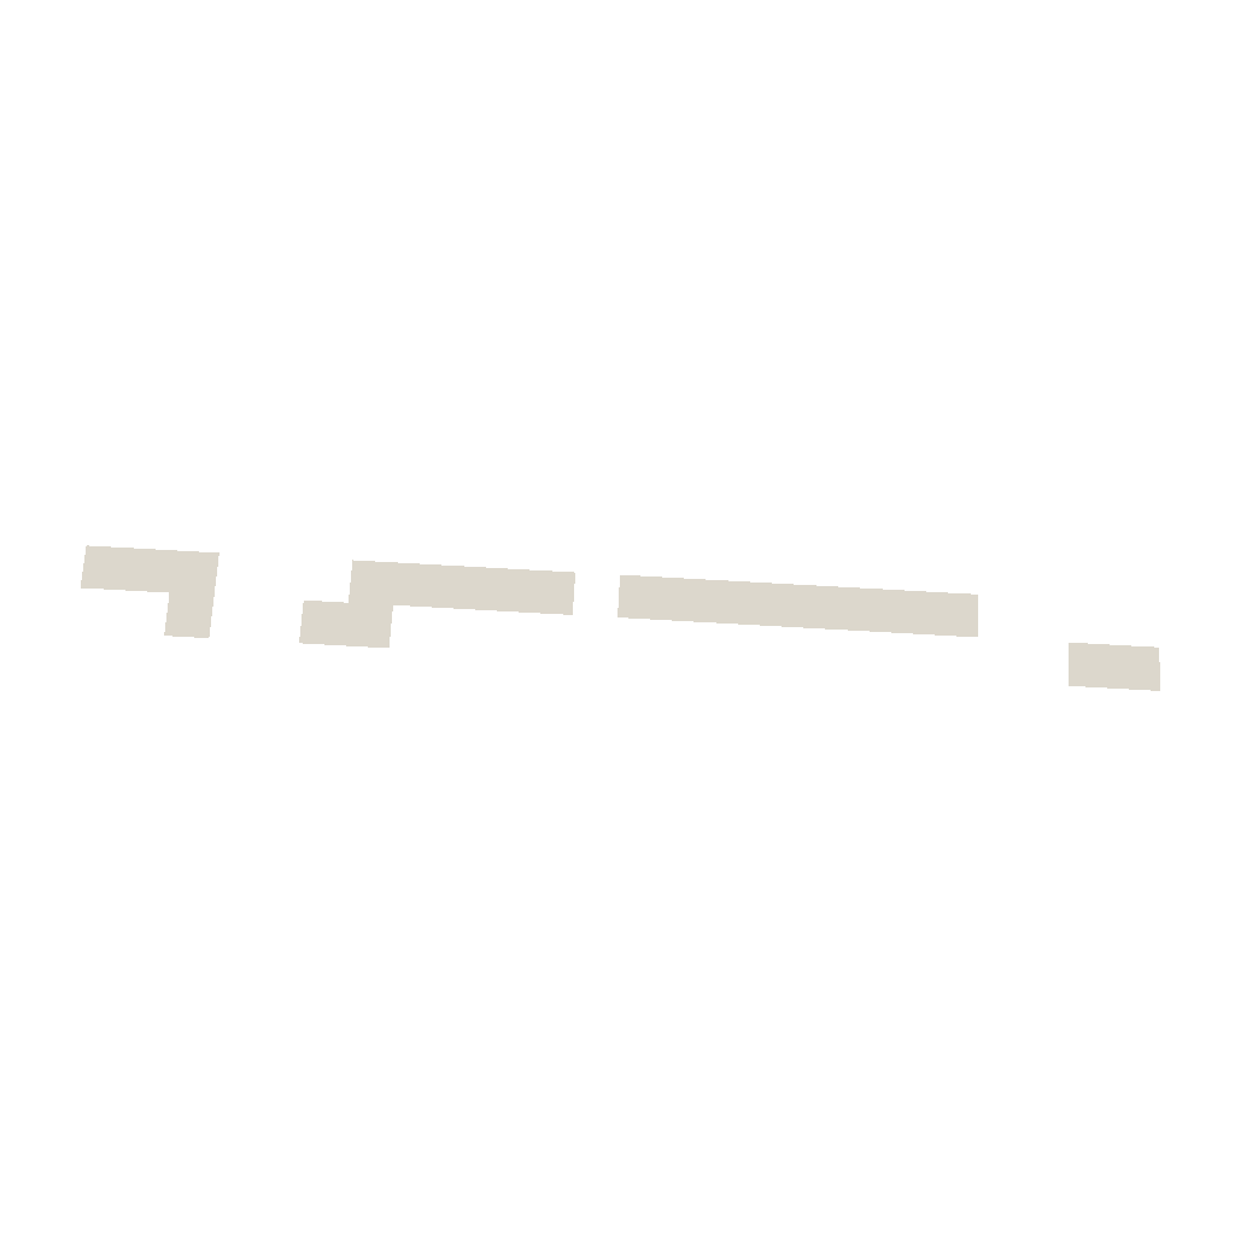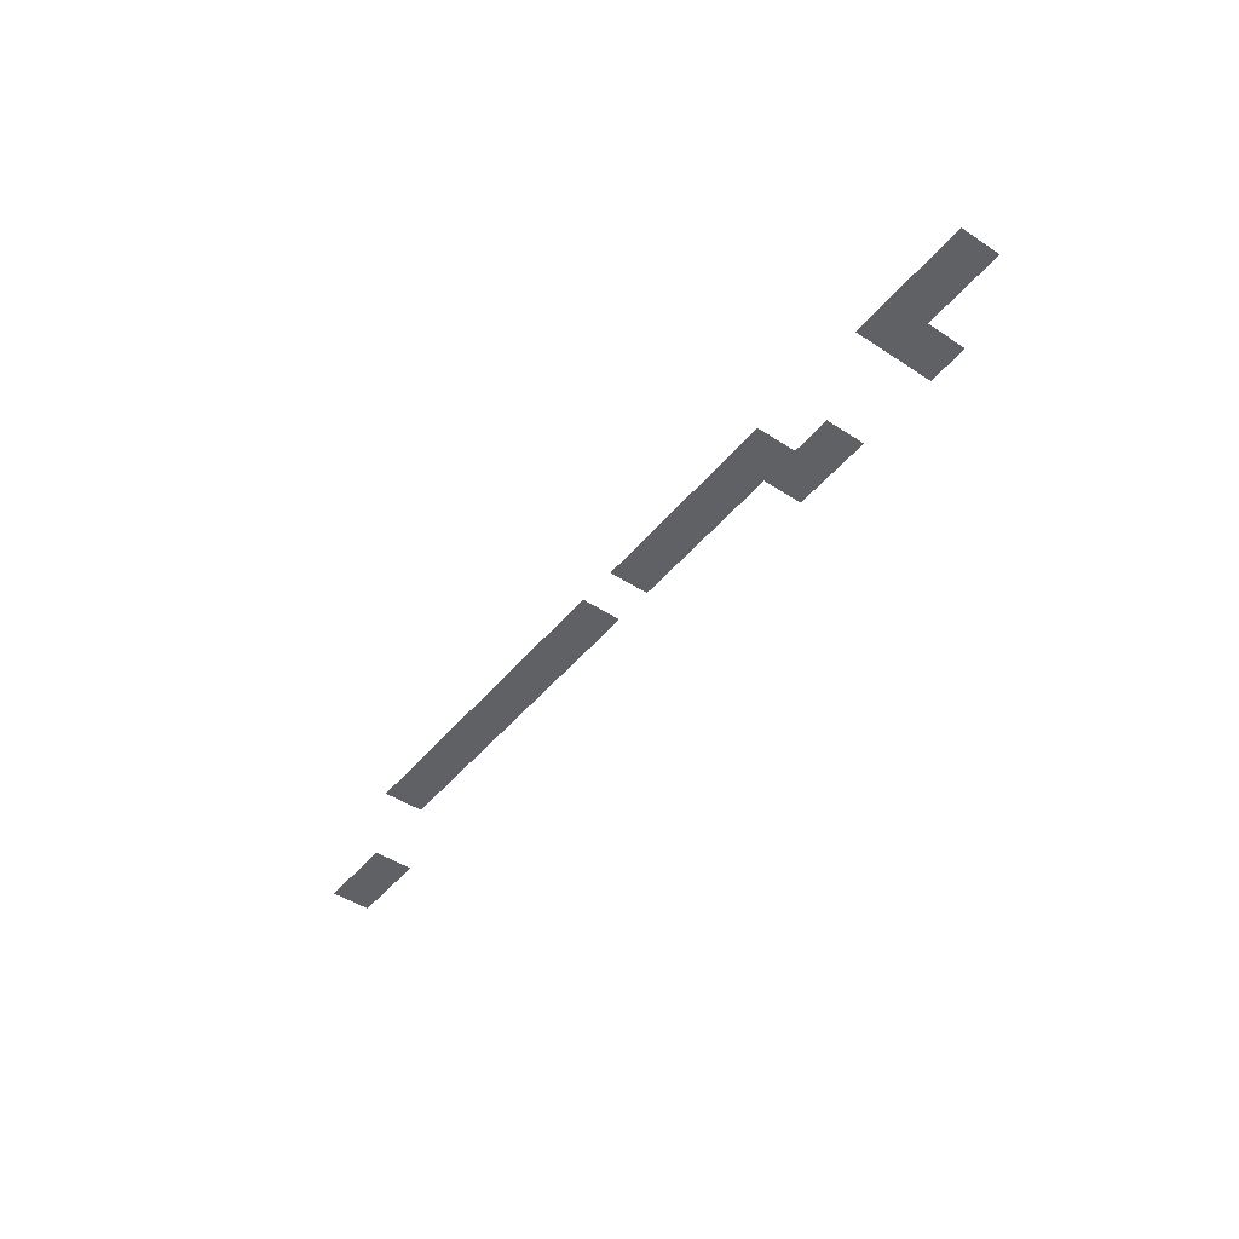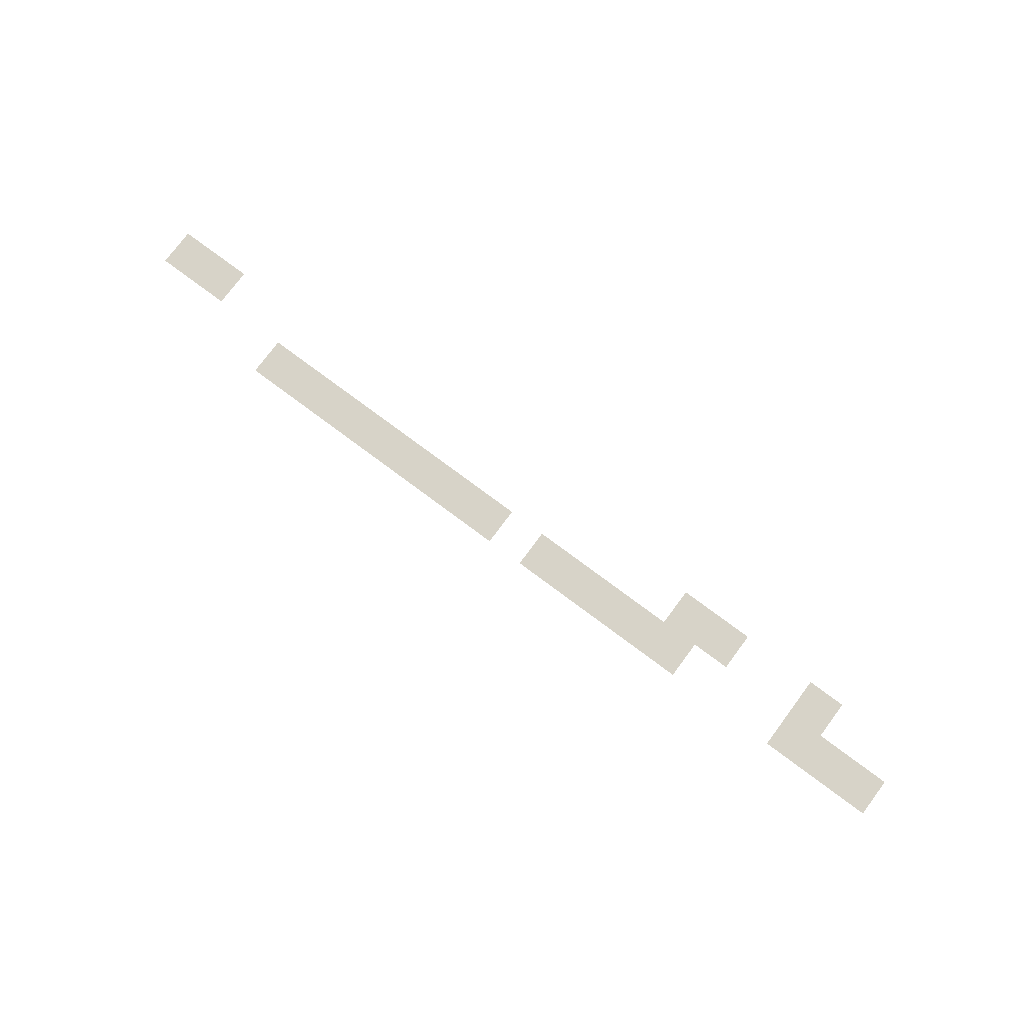
<metadata>
{"format":"obj","ext":"obj","renderer":"f3d","projection":"perspective","resolution":1024,"background":"white","views":[{"elev":72.9,"azim":3.3,"up":"+Z"},{"elev":-46.3,"azim":-127.0,"up":"+Z"},{"elev":76.5,"azim":-143.3,"up":"+Z"}]}
</metadata>
<code>
v -152 -106.4 0
v -152.8 -106.4 0
v -152.8 -105.6 0
v -152 -105.6 0
v -149.6 -106.4 0
v -150.4 -106.4 0
v -150.4 -105.6 0
v -149.6 -105.6 0
v -148.8 -106.4 0
v -149.6 -106.4 0
v -149.6 -105.6 0
v -148.8 -105.6 0
v -136 -106.4 0
v -136.8 -106.4 0
v -136.8 -105.6 0
v -136 -105.6 0
v -135.2 -106.4 0
v -136 -106.4 0
v -136 -105.6 0
v -135.2 -105.6 0
v -153.6 -105.6 0
v -154.4 -105.6 0
v -154.4 -104.8 0
v -153.6 -104.8 0
v -152.8 -105.6 0
v -153.6 -105.6 0
v -153.6 -104.8 0
v -152.8 -104.8 0
v -152 -105.6 0
v -152.8 -105.6 0
v -152.8 -104.8 0
v -152 -104.8 0
v -148.8 -105.6 0
v -149.6 -105.6 0
v -149.6 -104.8 0
v -148.8 -104.8 0
v -148 -105.6 0
v -148.8 -105.6 0
v -148.8 -104.8 0
v -148 -104.8 0
v -147.2 -105.6 0
v -148 -105.6 0
v -148 -104.8 0
v -147.2 -104.8 0
v -146.4 -105.6 0
v -147.2 -105.6 0
v -147.2 -104.8 0
v -146.4 -104.8 0
v -145.6 -105.6 0
v -146.4 -105.6 0
v -146.4 -104.8 0
v -145.6 -104.8 0
v -144 -105.6 0
v -144.8 -105.6 0
v -144.8 -104.8 0
v -144 -104.8 0
v -143.2 -105.6 0
v -144 -105.6 0
v -144 -104.8 0
v -143.2 -104.8 0
v -142.4 -105.6 0
v -143.2 -105.6 0
v -143.2 -104.8 0
v -142.4 -104.8 0
v -141.6 -105.6 0
v -142.4 -105.6 0
v -142.4 -104.8 0
v -141.6 -104.8 0
v -140.8 -105.6 0
v -141.6 -105.6 0
v -141.6 -104.8 0
v -140.8 -104.8 0
v -140 -105.6 0
v -140.8 -105.6 0
v -140.8 -104.8 0
v -140 -104.8 0
v -139.2 -105.6 0
v -140 -105.6 0
v -140 -104.8 0
v -139.2 -104.8 0
v -138.4 -105.6 0
v -139.2 -105.6 0
v -139.2 -104.8 0
v -138.4 -104.8 0
g Map2_mesh_0019
f 1 2 3 4
f 5 6 7 8
f 9 10 11 12
f 13 14 15 16
f 17 18 19 20
f 21 22 23 24
f 25 26 27 28
f 29 30 31 32
f 33 34 35 36
f 37 38 39 40
f 41 42 43 44
f 45 46 47 48
f 49 50 51 52
f 53 54 55 56
f 57 58 59 60
f 61 62 63 64
f 65 66 67 68
f 69 70 71 72
f 73 74 75 76
f 77 78 79 80
f 81 82 83 84

</code>
